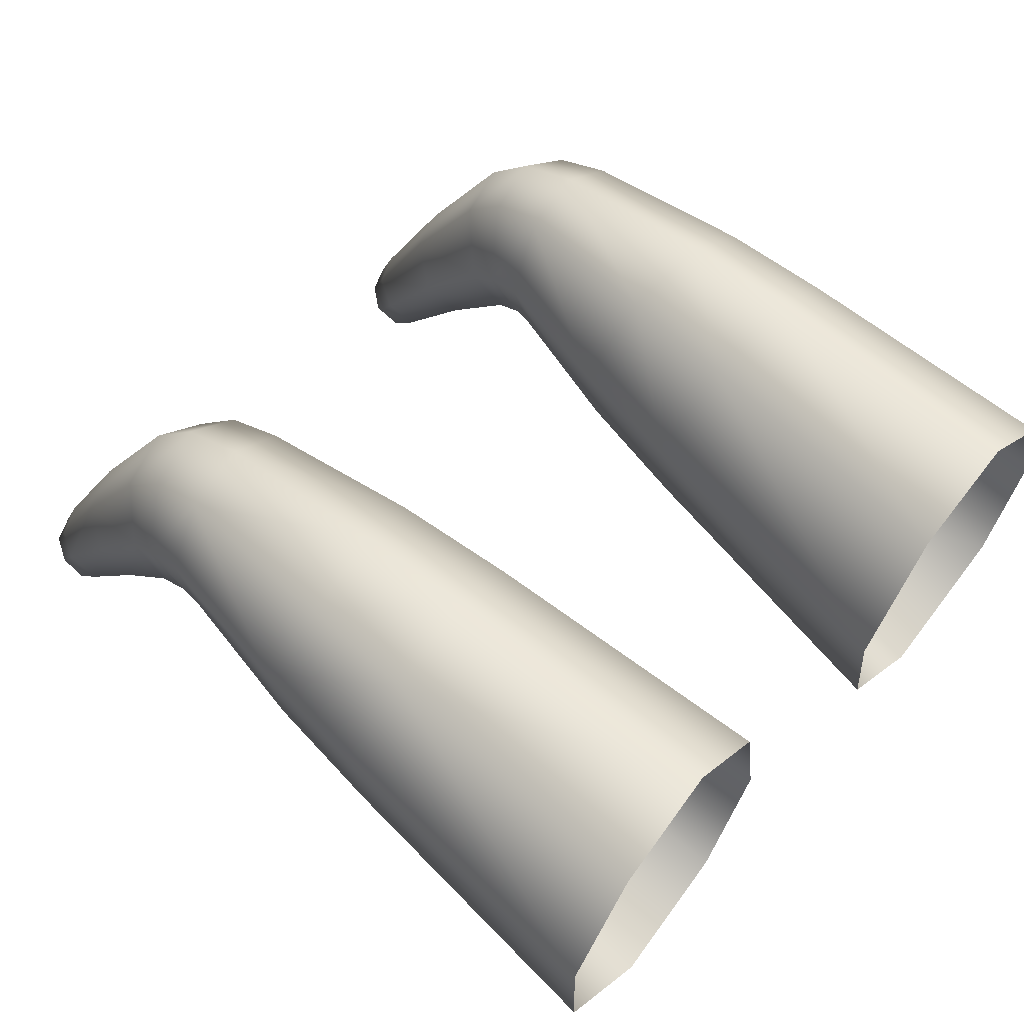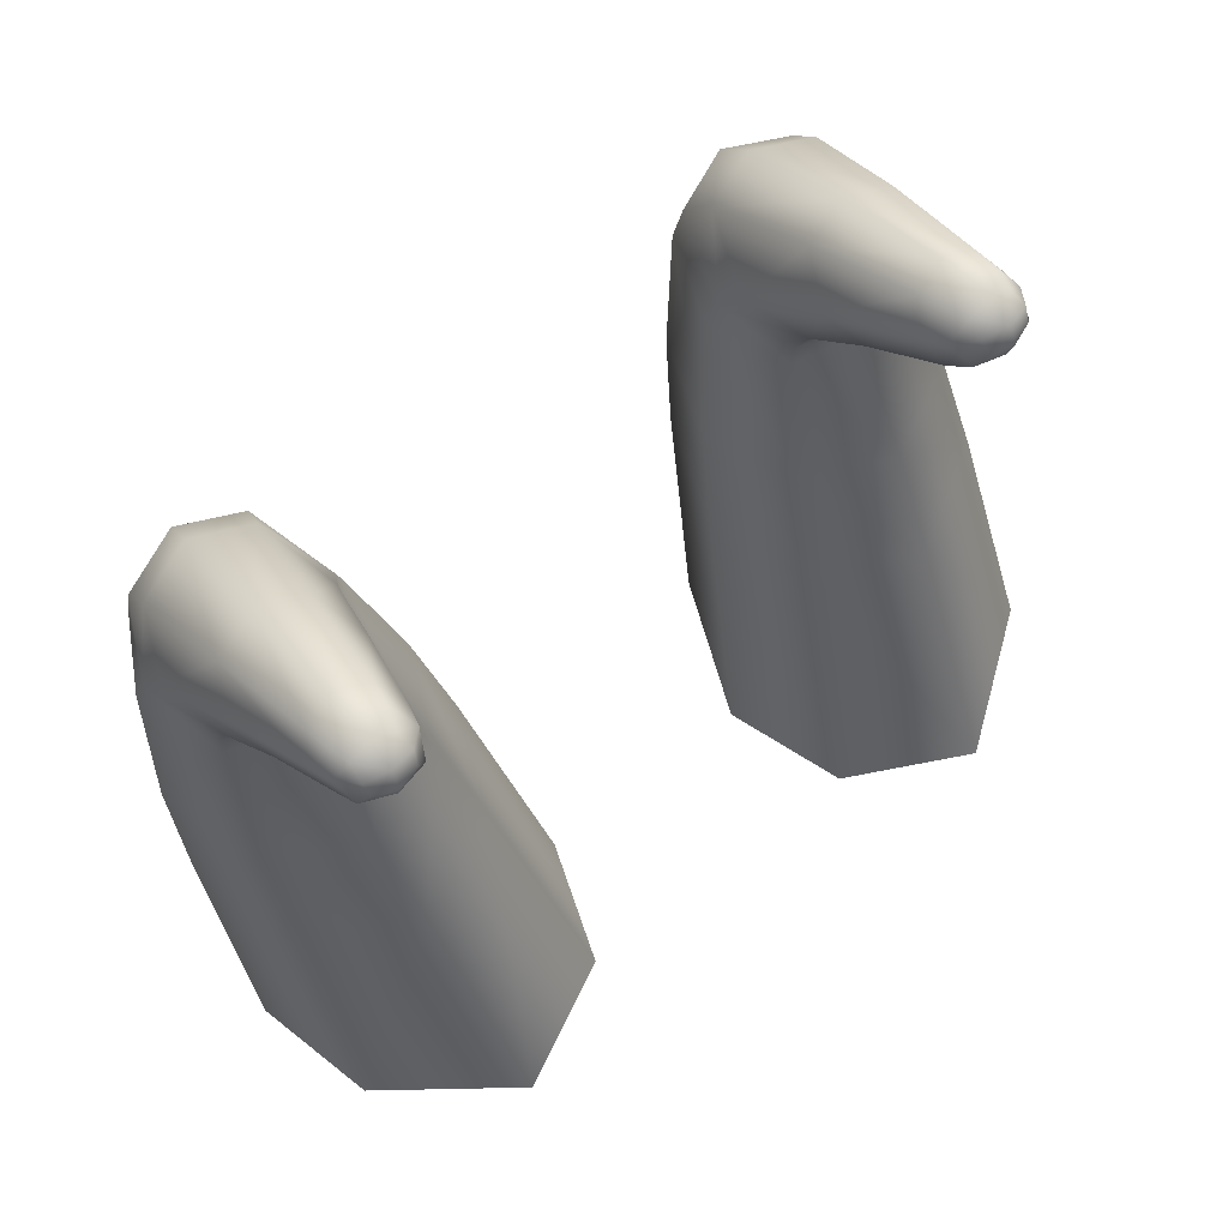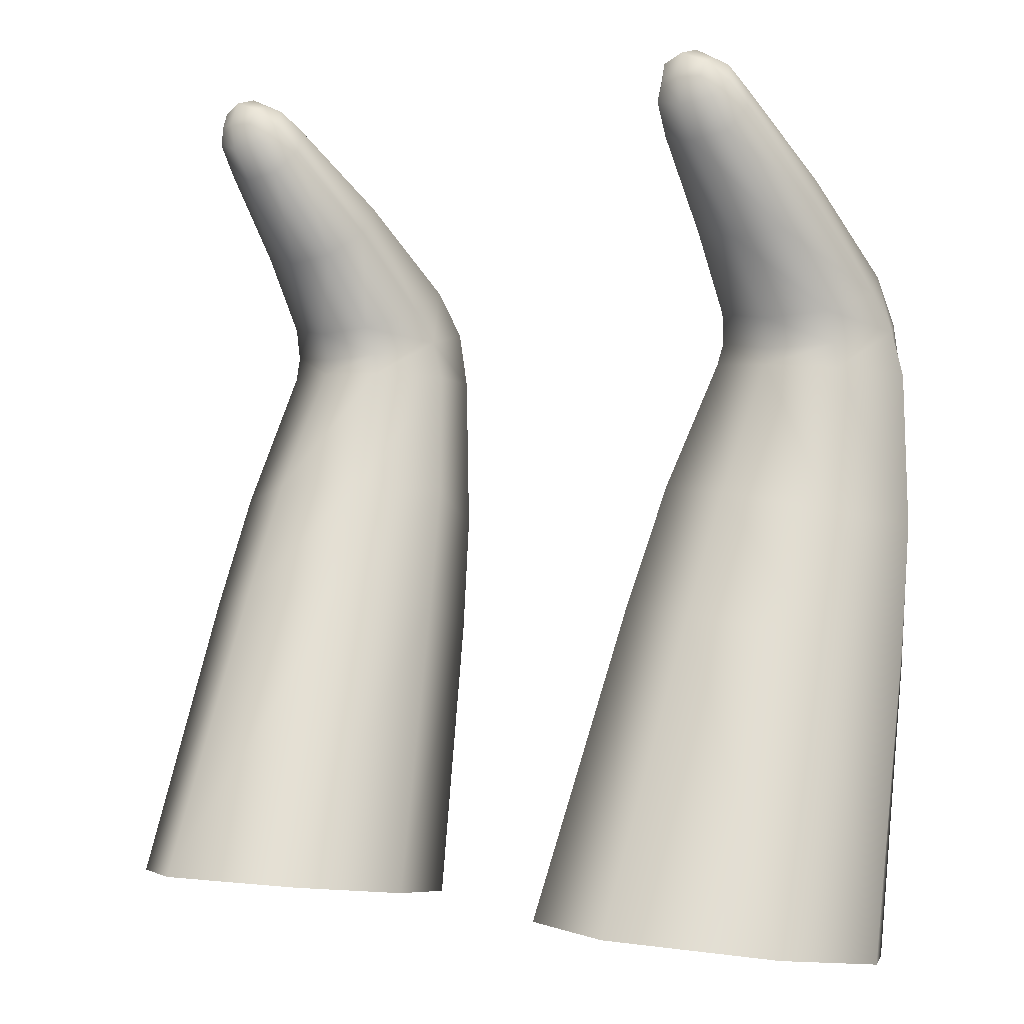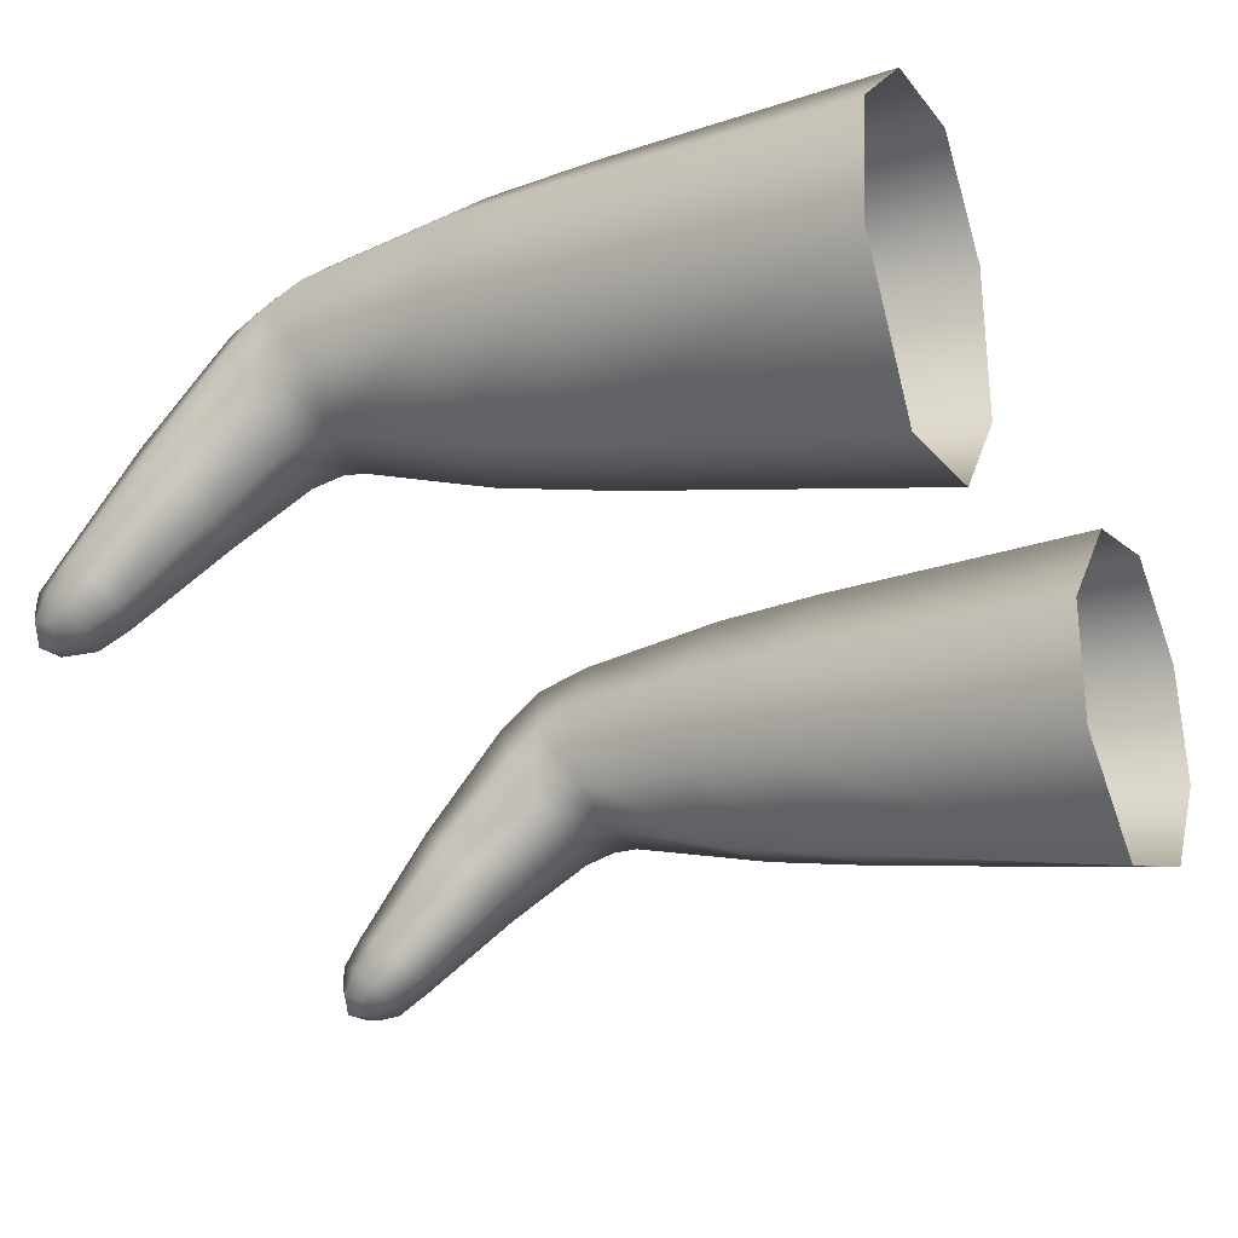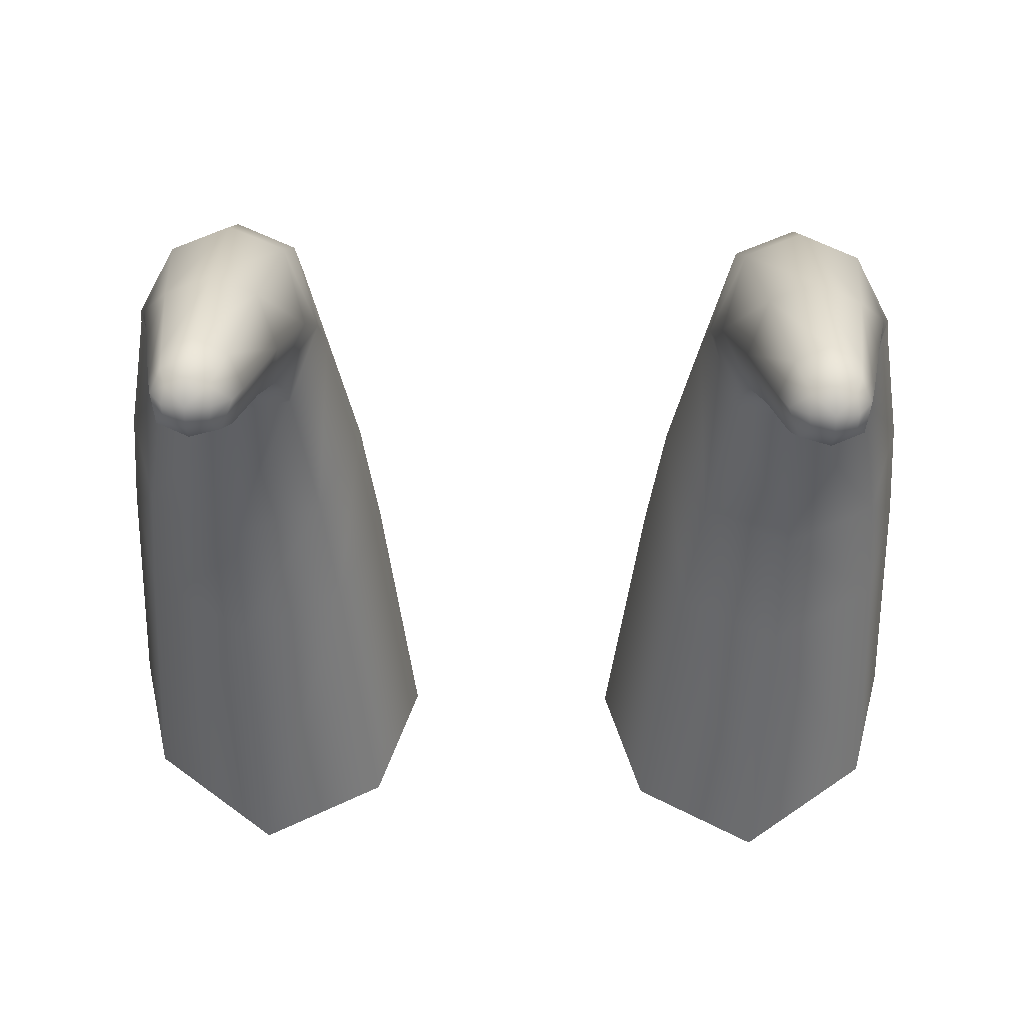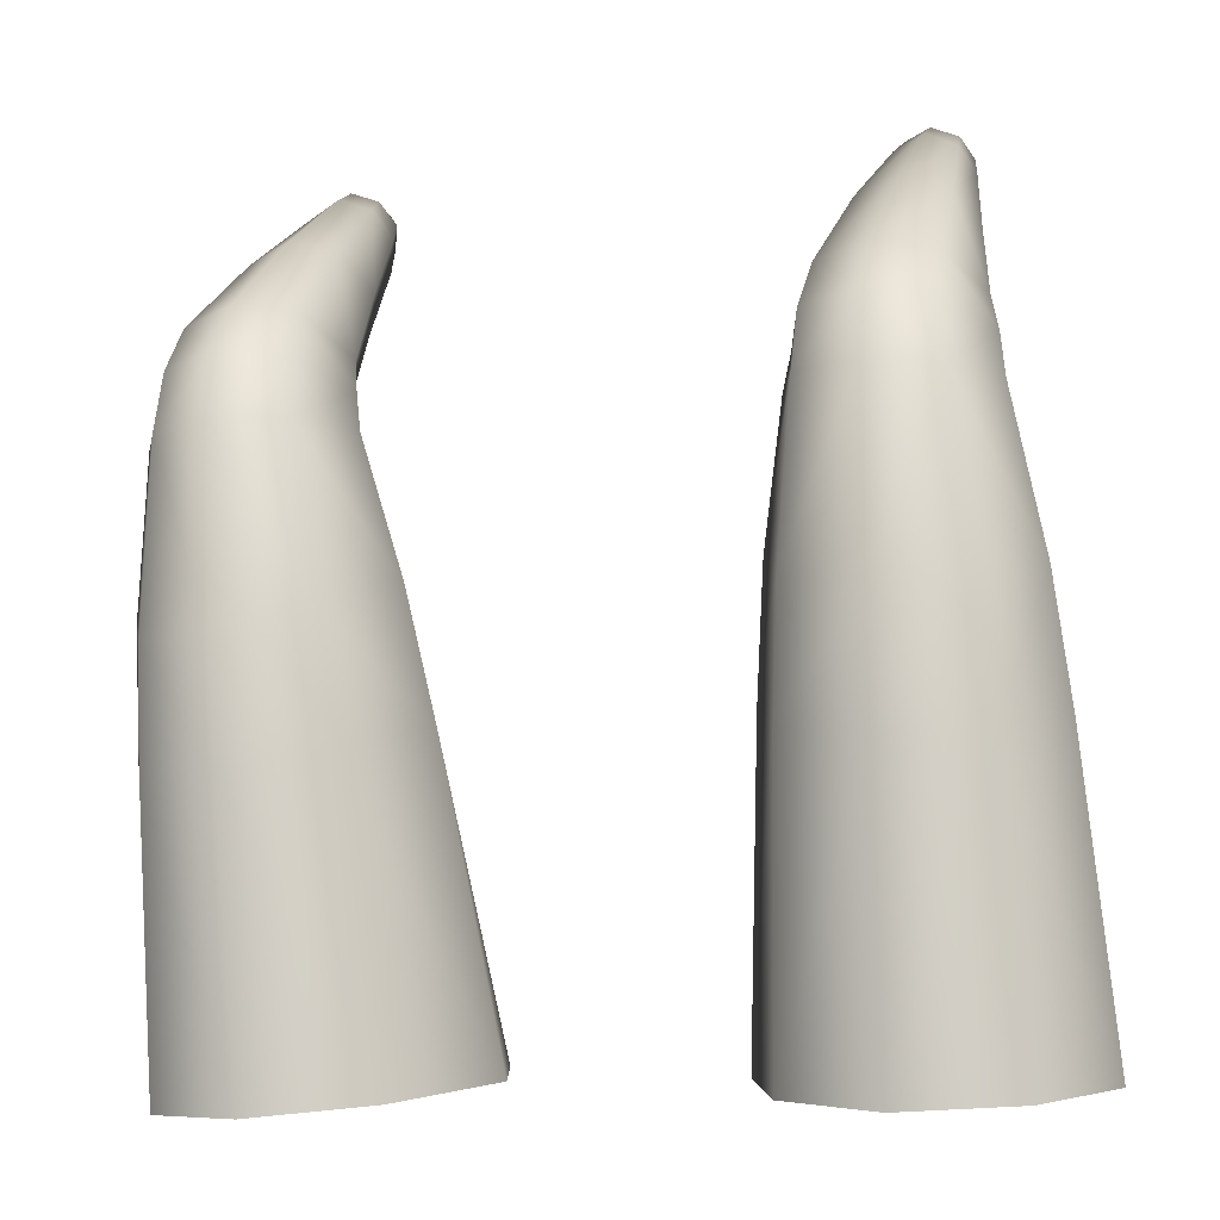
<metadata>
{"format":"obj","ext":"obj","renderer":"f3d","projection":"perspective","resolution":1024,"background":"white","views":[{"elev":46.7,"azim":-51.7,"up":"+Z"},{"elev":71.6,"azim":142.8,"up":"+Y"},{"elev":1.5,"azim":-143.3,"up":"+Y"},{"elev":-47.5,"azim":-64.8,"up":"+Z"},{"elev":64.3,"azim":-179.1,"up":"+Y"},{"elev":-11.6,"azim":18.0,"up":"+Y"}]}
</metadata>
<code>
g pm0165_01_TouchSkin
v 0.08487 0.4441 0.3465
v 0.08272 0.3573 0.3065
v 0.1217 0.3516 0.3361
v 0.1163 0.4388 0.3658
v 0.08577 0.4789 0.3638
v 0.131 0.3453 0.374
v 0.1133 0.4739 0.3786
v 0.08633 0.5167 0.3869
v 0.1256 0.4336 0.3989
v 0.1113 0.4251 0.4261
v 0.1144 0.3401 0.4078
v 0.08253 0.3382 0.424
v 0.1223 0.4693 0.4089
v 0.1064 0.5155 0.3946
v 0.08383 0.424 0.4391
v 0.05072 0.3421 0.405
v 0.1052 0.5228 0.3948
v 0.1129 0.5267 0.416
v 0.0865 0.5216 0.3882
v 0.08679 0.5305 0.3857
v 0.1044 0.5324 0.3924
v 0.0857 0.5533 0.3699
v 0.09978 0.5554 0.374
v 0.08524 0.5792 0.3477
v 0.1147 0.5136 0.4196
v 0.104 0.5128 0.439
v 0.05685 0.4301 0.4249
v 0.03348 0.3495 0.362
v 0.04353 0.4408 0.3901
v 0.0601 0.4658 0.4322
v 0.04868 0.4774 0.4015
v 0.08442 0.459 0.444
v 0.06588 0.5141 0.4385
v 0.0571 0.516 0.4128
v 0.05905 0.5276 0.411
v 0.1094 0.4598 0.4327
v 0.08473 0.5131 0.4468
v 0.08463 0.5325 0.4436
v 0.06713 0.5312 0.4362
v 0.06875 0.5453 0.4269
v 0.06178 0.5381 0.4055
v 0.1026 0.53 0.4364
v 0.1019 0.5442 0.4271
v 0.08512 0.5473 0.4331
v 0.07215 0.5725 0.3952
v 0.06632 0.5636 0.3826
v 0.1097 0.5379 0.4096
v 0.08523 0.5753 0.3993
v 0.09827 0.5713 0.3956
v 0.07579 0.5958 0.3628
v 0.07186 0.5884 0.3564
v 0.1038 0.5634 0.3855
v 0.08508 0.599 0.3656
v 0.0772 0.6012 0.3549
v 0.07378 0.5955 0.349
v 0.09521 0.5817 0.3508
v 0.09375 0.5955 0.3632
v 0.09769 0.5891 0.3581
v 0.09419 0.5906 0.3443
v 0.08548 0.5884 0.3414
v 0.09273 0.6009 0.3552
v 0.09581 0.5957 0.3505
v 0.09142 0.5963 0.3423
v 0.08543 0.5962 0.3399
v 0.09175 0.6007 0.3445
v 0.08514 0.6033 0.3423
v 0.091 0.6022 0.3494
v 0.08518 0.6052 0.35
v 0.08504 0.6038 0.357
v 0.08518 0.6052 0.35
v 0.07918 0.6025 0.3493
v 0.08514 0.6033 0.3423
v 0.07839 0.601 0.344
v 0.08543 0.5962 0.3399
v 0.07942 0.5961 0.3415
v 0.08548 0.5884 0.3414
v 0.07378 0.5955 0.349
v 0.07672 0.5903 0.343
v 0.08524 0.5792 0.3477
v 0.07186 0.5884 0.3564
v 0.07528 0.5811 0.3494
v 0.0857 0.5533 0.3699
v 0.07207 0.5557 0.372
v 0.06632 0.5636 0.3826
v 0.08679 0.5305 0.3857
v 0.07009 0.5323 0.3888
v 0.06178 0.5381 0.4055
v 0.05905 0.5276 0.411
v 0.06863 0.5234 0.3917
v 0.0865 0.5216 0.3882
v 0.08633 0.5167 0.3869
v 0.06714 0.5171 0.3908
v 0.0571 0.516 0.4128
v 0.08577 0.4789 0.3638
v 0.05992 0.4805 0.3738
v 0.04868 0.4774 0.4015
v 0.08487 0.4441 0.3465
v 0.0553 0.4446 0.3592
v 0.08272 0.3573 0.3065
v 0.04353 0.4408 0.3901
v 0.04574 0.3552 0.3254
v 0.03348 0.3495 0.362
v -0.08487 0.4441 0.3465
v -0.1217 0.3516 0.3361
v -0.08272 0.3573 0.3065
v -0.1163 0.4388 0.3658
v -0.08577 0.4789 0.3638
v -0.131 0.3453 0.374
v -0.1133 0.4739 0.3786
v -0.08633 0.5167 0.3869
v -0.1256 0.4336 0.3989
v -0.1113 0.4251 0.4261
v -0.1144 0.3401 0.4078
v -0.08253 0.3382 0.424
v -0.1223 0.4693 0.4089
v -0.1064 0.5155 0.3946
v -0.08383 0.424 0.4391
v -0.05072 0.3421 0.405
v -0.1052 0.5228 0.3948
v -0.1129 0.5267 0.416
v -0.0865 0.5216 0.3882
v -0.08679 0.5305 0.3857
v -0.1044 0.5324 0.3924
v -0.0857 0.5533 0.3699
v -0.09978 0.5554 0.374
v -0.08524 0.5792 0.3477
v -0.1147 0.5136 0.4196
v -0.104 0.5128 0.439
v -0.05685 0.4301 0.4249
v -0.03348 0.3495 0.362
v -0.04353 0.4408 0.3901
v -0.0601 0.4658 0.4322
v -0.04868 0.4774 0.4015
v -0.08442 0.459 0.444
v -0.06588 0.5141 0.4385
v -0.0571 0.516 0.4128
v -0.05905 0.5276 0.411
v -0.1094 0.4598 0.4327
v -0.08473 0.5131 0.4468
v -0.08463 0.5325 0.4436
v -0.06713 0.5312 0.4362
v -0.06875 0.5453 0.4269
v -0.06178 0.5381 0.4055
v -0.1026 0.53 0.4364
v -0.1019 0.5442 0.4271
v -0.08512 0.5473 0.4331
v -0.07215 0.5725 0.3952
v -0.06632 0.5636 0.3826
v -0.1097 0.5379 0.4096
v -0.08523 0.5753 0.3993
v -0.09827 0.5713 0.3956
v -0.07579 0.5958 0.3628
v -0.07186 0.5884 0.3564
v -0.1038 0.5634 0.3855
v -0.08508 0.599 0.3656
v -0.0772 0.6012 0.3549
v -0.07378 0.5955 0.349
v -0.09521 0.5817 0.3508
v -0.09375 0.5955 0.3632
v -0.09769 0.5891 0.3581
v -0.09419 0.5906 0.3443
v -0.08548 0.5884 0.3414
v -0.09273 0.6009 0.3552
v -0.09581 0.5957 0.3505
v -0.09142 0.5963 0.3423
v -0.08543 0.5962 0.3399
v -0.09175 0.6007 0.3445
v -0.08514 0.6033 0.3423
v -0.091 0.6022 0.3494
v -0.08518 0.6052 0.35
v -0.08504 0.6038 0.357
v -0.08518 0.6052 0.35
v -0.07918 0.6025 0.3493
v -0.08514 0.6033 0.3423
v -0.07839 0.601 0.344
v -0.08543 0.5962 0.3399
v -0.07942 0.5961 0.3415
v -0.08548 0.5884 0.3414
v -0.07378 0.5955 0.349
v -0.07672 0.5903 0.343
v -0.08524 0.5792 0.3477
v -0.07186 0.5884 0.3564
v -0.07528 0.5811 0.3494
v -0.0857 0.5533 0.3699
v -0.07207 0.5557 0.372
v -0.06632 0.5636 0.3826
v -0.08679 0.5305 0.3857
v -0.07009 0.5323 0.3888
v -0.06178 0.5381 0.4055
v -0.05905 0.5276 0.411
v -0.06863 0.5234 0.3917
v -0.0865 0.5216 0.3882
v -0.08633 0.5167 0.3869
v -0.06714 0.5171 0.3908
v -0.0571 0.516 0.4128
v -0.08577 0.4789 0.3638
v -0.05992 0.4805 0.3738
v -0.04868 0.4774 0.4015
v -0.08487 0.4441 0.3465
v -0.0553 0.4446 0.3592
v -0.08272 0.3573 0.3065
v -0.04353 0.4408 0.3901
v -0.04574 0.3552 0.3254
v -0.03348 0.3495 0.362
g pm0165_01_TouchSkin_0
f 3 2 1
f 4 3 1
f 4 1 5
f 6 3 4
f 7 4 5
f 7 5 8
f 9 6 4
f 9 4 7
f 9 10 6
f 10 11 6
f 12 11 10
f 13 9 7
f 9 13 10
f 14 7 8
f 13 7 14
f 15 12 10
f 16 12 15
f 17 14 8
f 14 17 18
f 19 17 8
f 17 19 20
f 21 17 20
f 18 17 21
f 21 20 22
f 23 21 22
f 23 22 24
f 25 13 14
f 25 14 18
f 25 26 13
f 26 25 18
f 27 16 15
f 28 16 27
f 29 28 27
f 29 27 30
f 31 29 30
f 27 15 32
f 30 27 32
f 31 30 33
f 34 31 33
f 34 33 35
f 26 36 13
f 32 15 36
f 32 36 26
f 13 36 10
f 15 10 36
f 30 32 37
f 33 30 37
f 37 32 26
f 33 37 38
f 37 26 38
f 33 39 35
f 39 33 38
f 35 39 40
f 39 38 40
f 41 35 40
f 26 42 38
f 42 26 18
f 38 42 43
f 42 18 43
f 38 44 40
f 44 38 43
f 41 40 45
f 46 41 45
f 18 47 43
f 47 18 21
f 47 21 23
f 40 44 48
f 45 40 48
f 44 43 49
f 49 43 47
f 48 44 49
f 46 45 50
f 51 46 50
f 52 47 23
f 52 49 47
f 45 48 53
f 50 45 53
f 51 50 54
f 50 53 54
f 55 51 54
f 52 23 56
f 56 23 24
f 48 49 57
f 53 48 57
f 52 58 49
f 58 52 56
f 58 57 49
f 56 24 59
f 58 56 59
f 24 60 59
f 53 57 61
f 57 58 61
f 62 58 59
f 58 62 61
f 63 59 60
f 59 63 62
f 64 63 60
f 65 63 64
f 63 65 62
f 66 65 64
f 65 67 62
f 67 65 66
f 67 61 62
f 68 67 66
f 61 67 68
f 69 61 68
f 69 53 61
f 53 69 54
f 54 69 70
f 71 54 70
f 54 71 55
f 71 70 72
f 71 73 55
f 73 71 72
f 73 72 74
f 75 73 74
f 75 74 76
f 73 75 77
f 78 75 76
f 75 78 77
f 76 79 78
f 80 77 78
f 79 81 78
f 81 80 78
f 79 82 81
f 81 83 80
f 82 83 81
f 83 84 80
f 82 85 83
f 83 86 84
f 85 86 83
f 86 87 84
f 88 87 86
f 89 86 85
f 89 88 86
f 90 89 85
f 89 90 91
f 89 92 88
f 92 89 91
f 92 93 88
f 91 94 92
f 92 95 93
f 94 95 92
f 95 96 93
f 94 97 95
f 95 98 96
f 97 98 95
f 97 99 98
f 98 100 96
f 99 101 98
f 98 101 100
f 101 102 100
f 105 104 103
f 104 106 103
f 103 106 107
f 104 108 106
f 106 109 107
f 107 109 110
f 108 111 106
f 106 111 109
f 112 111 108
f 113 112 108
f 113 114 112
f 111 115 109
f 115 111 112
f 109 116 110
f 109 115 116
f 114 117 112
f 114 118 117
f 116 119 110
f 119 116 120
f 119 121 110
f 121 119 122
f 119 123 122
f 119 120 123
f 122 123 124
f 123 125 124
f 124 125 126
f 115 127 116
f 116 127 120
f 128 127 115
f 127 128 120
f 118 129 117
f 118 130 129
f 130 131 129
f 129 131 132
f 131 133 132
f 117 129 134
f 129 132 134
f 132 133 135
f 133 136 135
f 135 136 137
f 138 128 115
f 117 134 138
f 138 134 128
f 138 115 112
f 112 117 138
f 134 132 139
f 132 135 139
f 134 139 128
f 139 135 140
f 128 139 140
f 141 135 137
f 135 141 140
f 141 137 142
f 140 141 142
f 137 143 142
f 144 128 140
f 128 144 120
f 144 140 145
f 120 144 145
f 146 140 142
f 140 146 145
f 142 143 147
f 143 148 147
f 149 120 145
f 120 149 123
f 123 149 125
f 146 142 150
f 142 147 150
f 145 146 151
f 145 151 149
f 146 150 151
f 147 148 152
f 148 153 152
f 149 154 125
f 151 154 149
f 150 147 155
f 147 152 155
f 152 153 156
f 155 152 156
f 153 157 156
f 125 154 158
f 125 158 126
f 151 150 159
f 150 155 159
f 160 154 151
f 154 160 158
f 159 160 151
f 126 158 161
f 158 160 161
f 162 126 161
f 159 155 163
f 160 159 163
f 160 164 161
f 164 160 163
f 161 165 162
f 165 161 164
f 165 166 162
f 165 167 166
f 167 165 164
f 167 168 166
f 169 167 164
f 167 169 168
f 163 169 164
f 169 170 168
f 169 163 170
f 163 171 170
f 155 171 163
f 171 155 156
f 171 156 172
f 156 173 172
f 173 156 157
f 172 173 174
f 175 173 157
f 173 175 174
f 174 175 176
f 175 177 176
f 176 177 178
f 177 175 179
f 177 180 178
f 180 177 179
f 181 178 180
f 179 182 180
f 183 181 180
f 182 183 180
f 184 181 183
f 185 183 182
f 185 184 183
f 186 185 182
f 187 184 185
f 188 185 186
f 188 187 185
f 189 188 186
f 189 190 188
f 188 191 187
f 190 191 188
f 191 192 187
f 192 191 193
f 194 191 190
f 191 194 193
f 195 194 190
f 196 193 194
f 197 194 195
f 197 196 194
f 198 197 195
f 199 196 197
f 200 197 198
f 200 199 197
f 201 199 200
f 202 200 198
f 203 201 200
f 203 200 202
f 204 203 202

</code>
